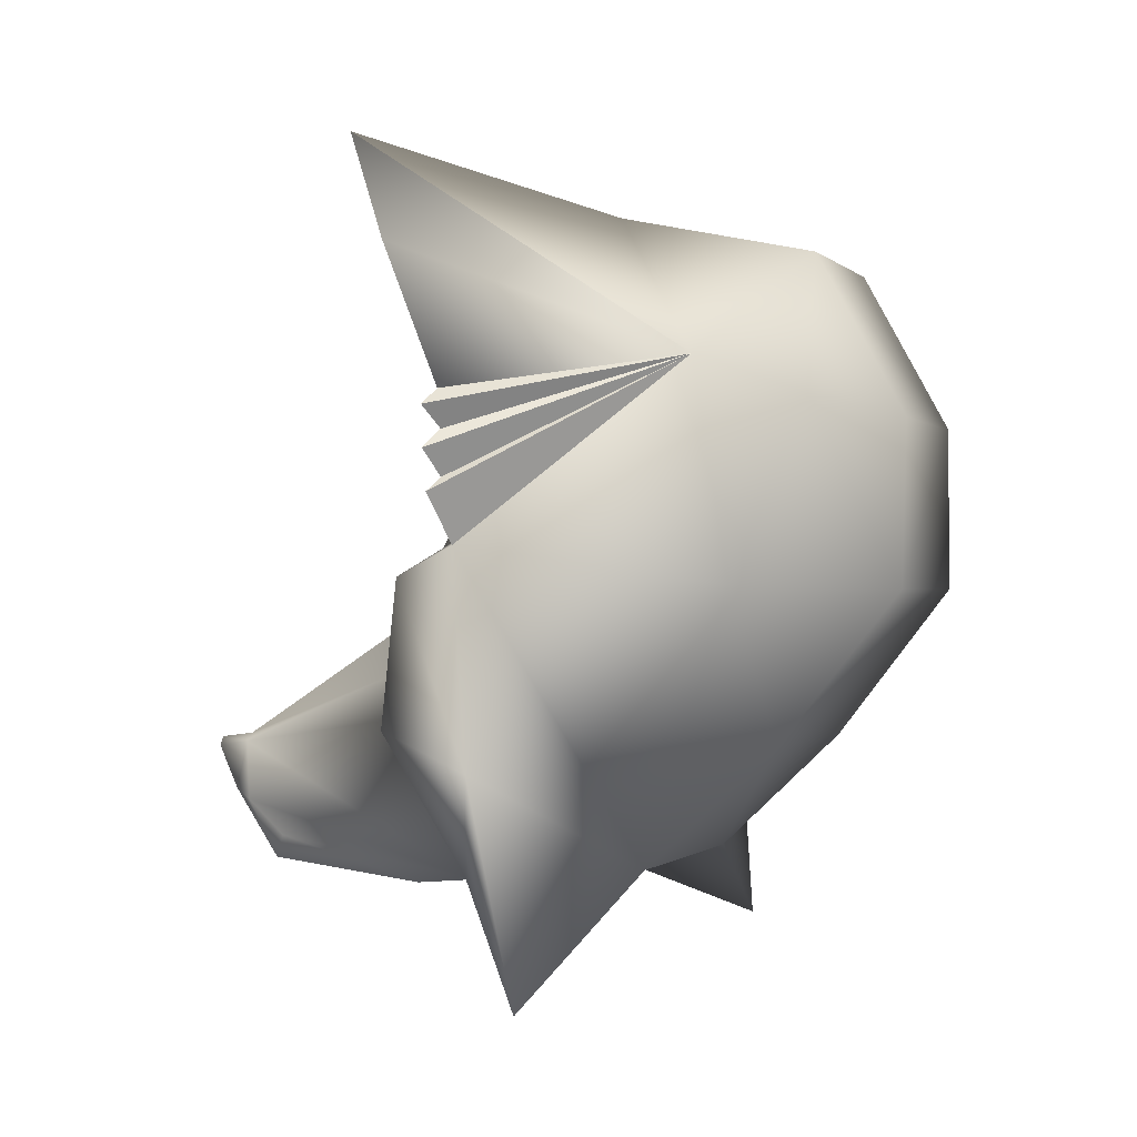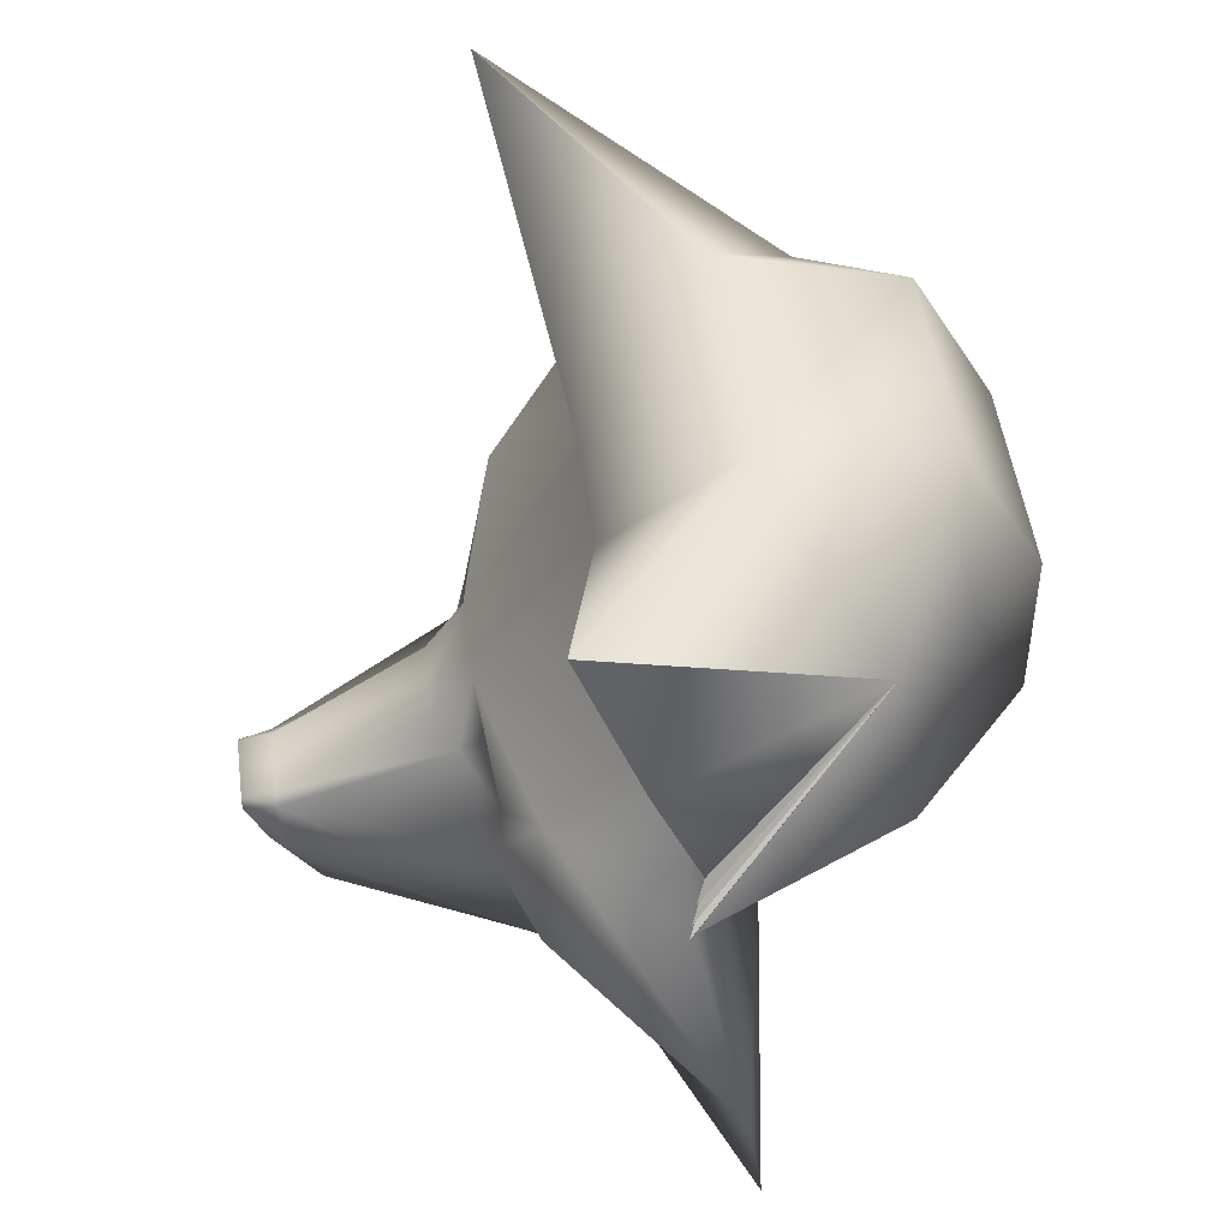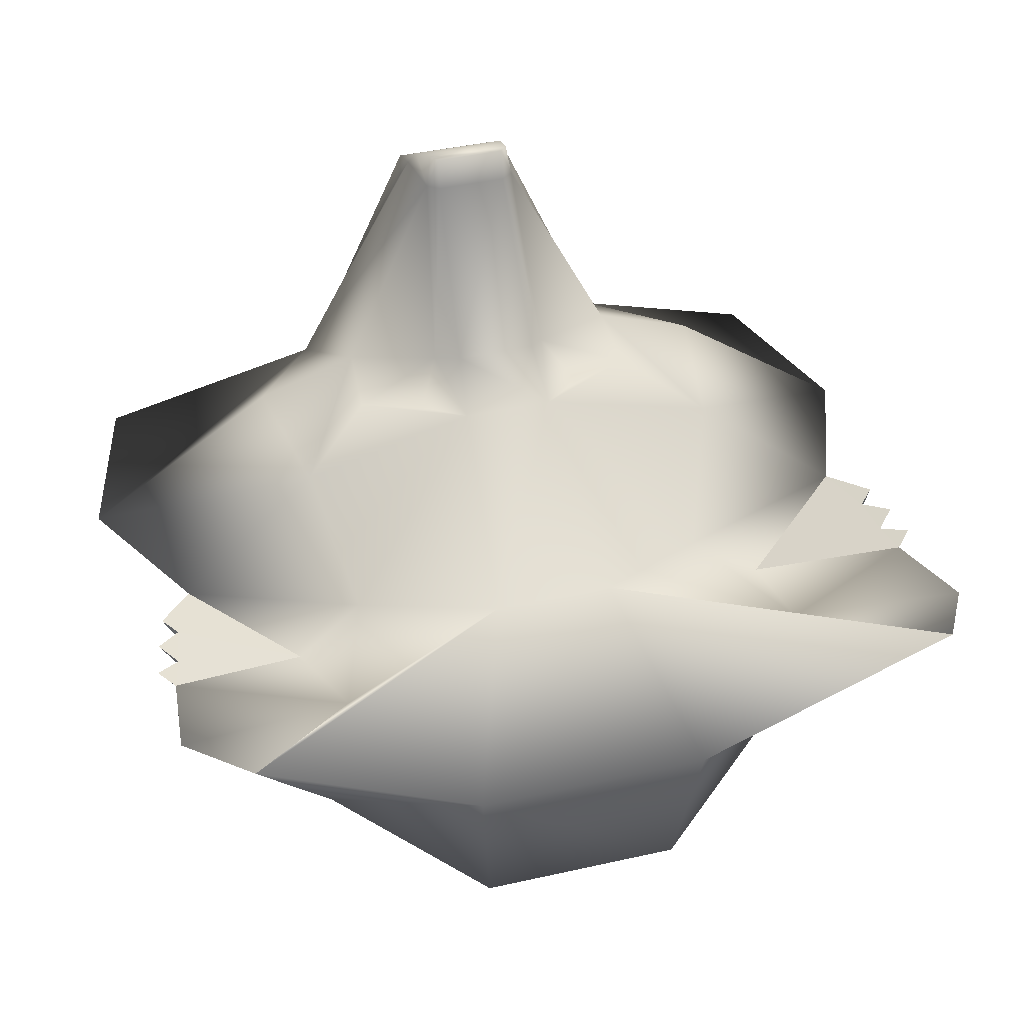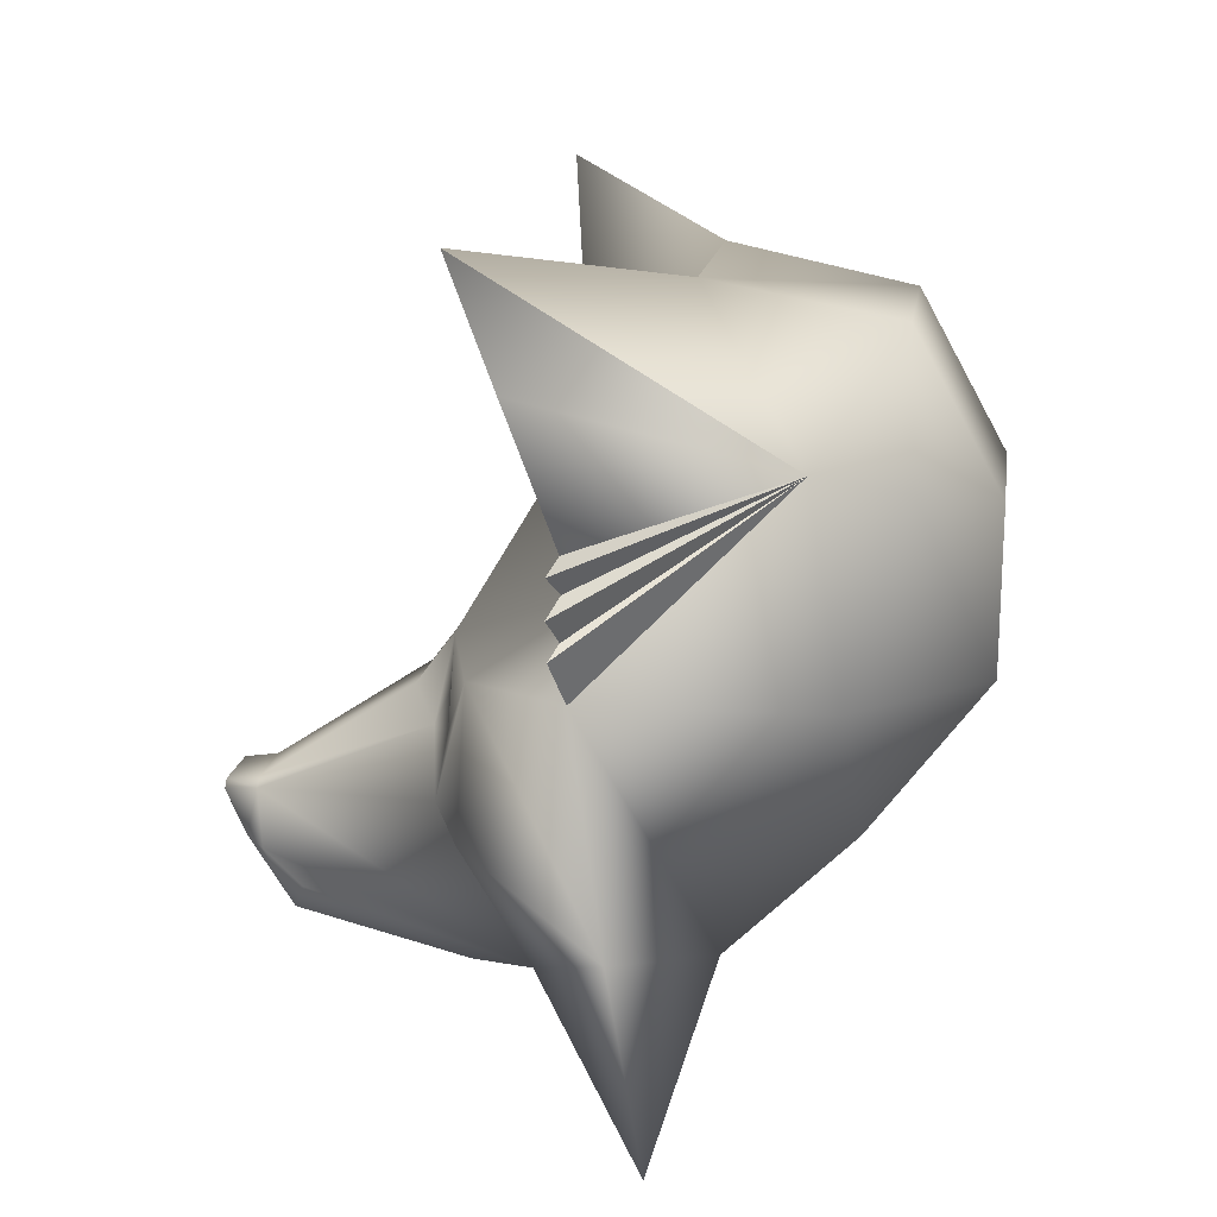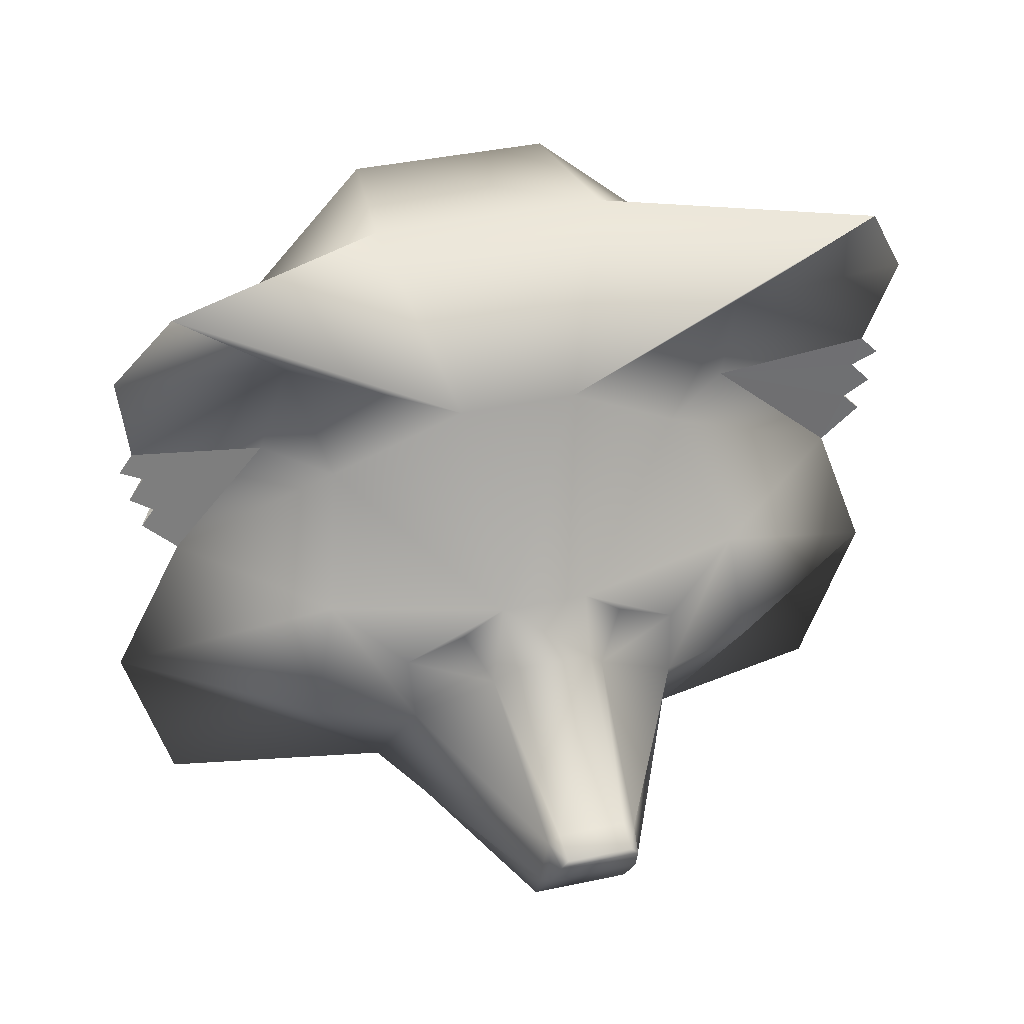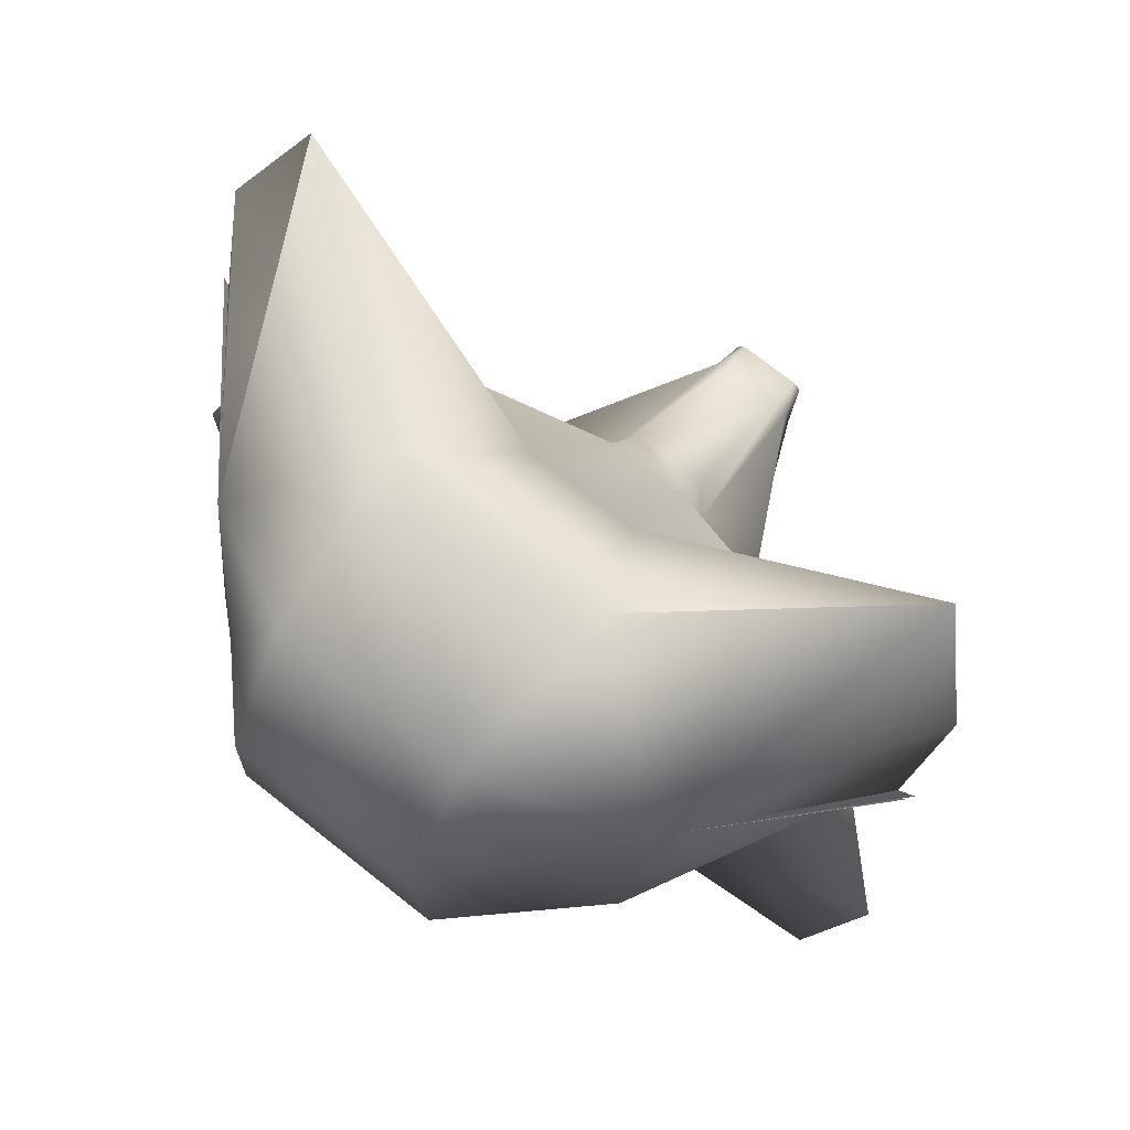
<metadata>
{"format":"obj","ext":"obj","renderer":"f3d","projection":"perspective","resolution":1024,"background":"white","views":[{"elev":-0.6,"azim":108.6,"up":"+Y"},{"elev":50.0,"azim":82.4,"up":"+Y"},{"elev":42.1,"azim":164.8,"up":"+Z"},{"elev":14.9,"azim":98.0,"up":"+Y"},{"elev":40.3,"azim":-14.7,"up":"+Y"},{"elev":72.4,"azim":-141.7,"up":"+Y"}]}
</metadata>
<code>
v  111 52.6 46.23
v  114 87.67 58.98
v  66.19 80.9 55.39
v  72.11 35.49 30.87
v  97.8 116.6 73.98
v  16.76 58.01 58.08
v  52.61 30.36 42.56
v  106.9 31.95 46.91
v  113.5 38.6 49.12
v  108.7 43.23 46.32
v  101.2 15.98 46.31
v  16.66 -16.29 93.62
v  40.77 -10.23 85.28
v  23.93 -2.51 86.74
v  11.17 -7.004 99.38
v  9.569 -34.39 141.7
v  12.6 7.165 88.74
v  61.18 8.814 77
v  39.72 -28.93 88.96
v  13.8 -68.58 132.1
v  15.27 -62.32 129.7
v  14.84 -52.61 140.1
v  12.89 -49.77 144.7
v  35.6 -71.76 81.06
v  47.46 -68.61 63.37
v  38.25 -64.73 38.91
v  -12.89 -49.77 144.7
v  -13.8 -68.58 132.1
v  17.8 -71.76 81.06
v  19.12 -69.02 49.42
v  38.25 -66.28 17.78
v  12.89 -36.7 141.7
v  109.3 -93.59 27.82
v  122.1 -36.89 35.02
v  67.77 -30.2 78.42
v  33.18 101.9 25.32
v  9.406 -35.59 150.7
v  -9.569 -34.39 141.7
v  -9.406 -35.59 150.7
v  11.46 -37.9 150.7
v  -12.6 7.165 88.74
v  -11.17 -7.004 99.38
v  70.24 62.84 -3.947
v  47.26 54.29 -27.41
v  28.73 91.73 -24.97
v  69.17 6.586 -12.78
v  28.73 49.1 -48.36
v  31.9 5.692 -47.82
v  35.08 -34.43 -16.28
v  115.3 48.68 48.68
v  110.8 28.48 49.18
v  -19.12 -69.02 49.42
v  -38.25 -66.28 17.78
v  -111 52.6 46.23
v  -72.11 35.49 30.87
v  -66.19 80.9 55.39
v  -114 87.67 58.98
v  -97.8 116.6 73.98
v  -52.61 30.36 42.56
v  -16.76 58.01 58.08
v  -106.9 31.95 46.91
v  -108.7 43.23 46.32
v  -113.5 38.6 49.12
v  -101.2 15.98 46.31
v  -16.66 -16.29 93.62
v  -23.93 -2.51 86.74
v  -40.77 -10.23 85.28
v  -61.18 8.814 77
v  -39.72 -28.93 88.96
v  -14.84 -52.61 140.1
v  -15.27 -62.32 129.7
v  -47.46 -68.61 63.37
v  -35.6 -71.76 81.06
v  -38.25 -64.73 38.91
v  -17.8 -71.76 81.06
v  -12.89 -36.7 141.7
v  -67.77 -30.2 78.42
v  -122.1 -36.89 35.02
v  -109.3 -93.59 27.82
v  -33.18 101.9 25.32
v  -11.46 -37.9 150.7
v  -70.24 62.84 -3.947
v  -28.73 91.73 -24.97
v  -47.26 54.29 -27.41
v  -69.17 6.586 -12.78
v  -28.73 49.1 -48.36
v  -31.9 5.692 -47.82
v  -35.08 -34.43 -16.28
v  -115.3 48.68 48.68
v  -110.8 28.48 49.18
g Fox
f 1 2 3
f 3 4 1
f 3 5 5
f 5 6 3
f 7 4 3
f 3 6 7
f 8 9 10
f 11 4 7
f 12 13 14
f 15 16 12
f 12 17 15
f 18 13 19
f 20 21 22
f 22 23 20
f 21 20 24
f 24 25 21
f 24 26 25
f 20 23 27
f 27 28 20
f 24 29 30
f 24 30 31
f 26 24 31
f 22 21 25
f 25 32 22
f 32 25 19
f 7 6 17
f 17 18 7
f 25 33 34
f 34 35 25
f 6 5 36
f 25 35 19
f 17 14 13
f 13 18 17
f 14 17 12
f 37 16 38
f 38 39 37
f 32 40 23
f 23 22 32
f 32 16 37
f 37 40 32
f 18 34 11
f 18 19 35
f 35 34 18
f 11 7 18
f 12 16 32
f 32 19 12
f 19 13 12
f 15 17 41
f 41 42 15
f 36 5 43
f 5 2 43
f 43 5 5
f 43 44 45
f 45 36 43
f 46 44 43
f 43 11 46
f 31 33 25
f 25 26 31
f 31 34 33
f 34 31 11
f 45 44 47
f 44 46 48
f 48 47 44
f 49 48 46
f 46 31 49
f 31 46 11
f 50 43 1
f 9 8 43
f 51 43 8
f 51 11 43
f 11 51 8
f 8 4 11
f 2 1 43
f 8 10 4
f 43 10 9
f 43 50 10
f 50 1 10
f 4 10 1
f 30 52 53
f 53 31 30
f 54 55 56
f 56 57 54
f 56 58 58
f 58 57 56
f 59 60 56
f 56 55 59
f 61 62 63
f 64 59 55
f 65 66 67
f 42 65 38
f 65 42 41
f 68 69 67
f 28 27 70
f 70 71 28
f 71 72 73
f 73 28 71
f 73 72 74
f 52 75 73
f 53 52 73
f 74 53 73
f 70 72 71
f 72 70 76
f 76 69 72
f 59 68 41
f 41 60 59
f 72 77 78
f 78 79 72
f 58 60 80
f 80 58 58
f 72 69 77
f 41 68 67
f 67 66 41
f 66 65 41
f 76 70 27
f 27 81 76
f 76 81 39
f 39 38 76
f 39 81 40
f 40 37 39
f 60 6 36
f 36 80 60
f 68 64 78
f 68 78 77
f 77 69 68
f 64 68 59
f 65 69 76
f 76 38 65
f 69 65 67
f 80 82 58
f 58 82 57
f 83 80 36
f 36 45 83
f 82 80 83
f 83 84 82
f 85 64 82
f 82 84 85
f 45 47 86
f 86 83 45
f 53 74 72
f 72 79 53
f 53 79 78
f 78 64 53
f 83 86 84
f 84 86 87
f 87 85 84
f 88 53 85
f 85 87 88
f 53 64 85
f 20 28 75
f 75 29 20
f 89 54 82
f 63 82 61
f 90 61 82
f 90 82 64
f 64 61 90
f 61 64 55
f 57 82 54
f 61 55 62
f 82 63 62
f 82 62 89
f 89 62 54
f 55 54 62
f 52 30 29
f 29 75 52
f 15 42 38
f 38 16 15
f 49 88 87
f 87 48 49
f 75 28 73
f 40 81 27
f 27 23 40
f 6 60 41
f 41 17 6
f 48 87 86
f 86 47 48
f 49 31 53
f 53 88 49
f 29 24 20
f 3 2 5
f 56 60 58

</code>
